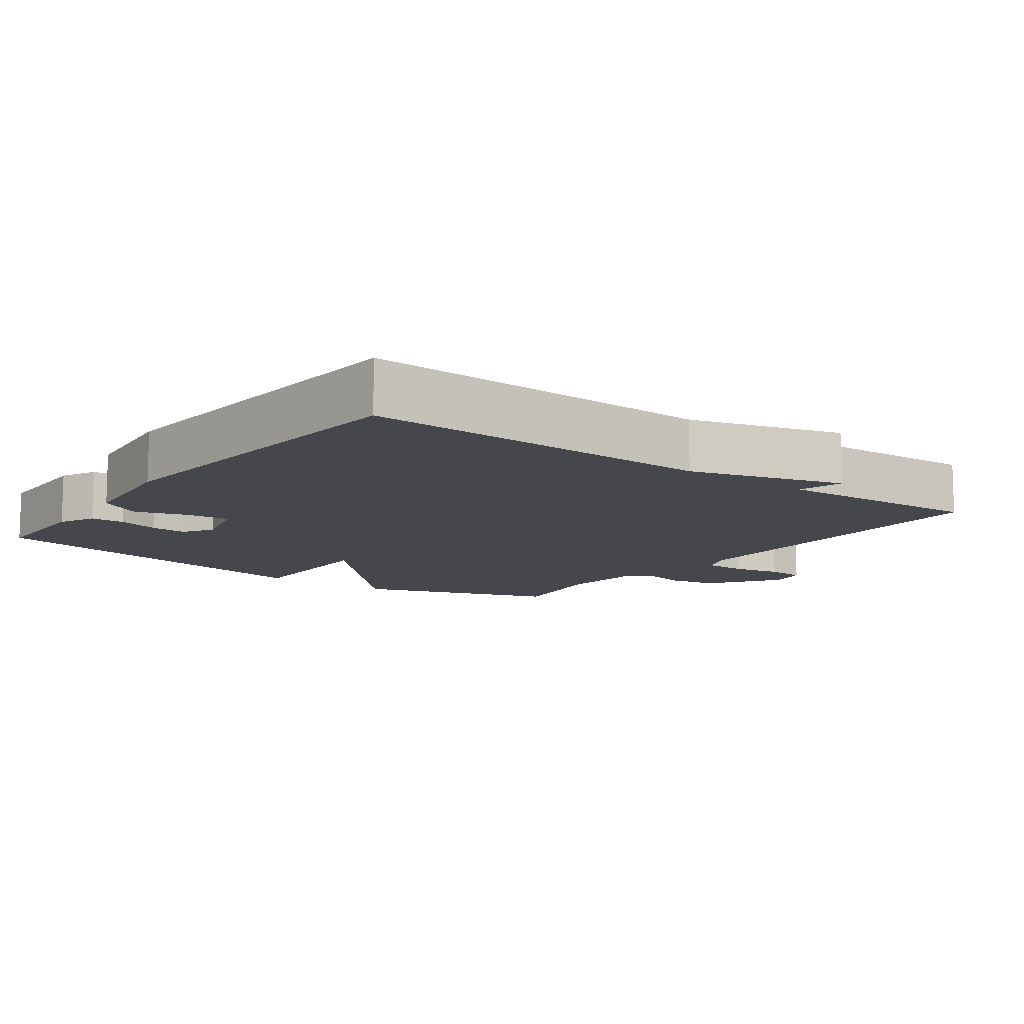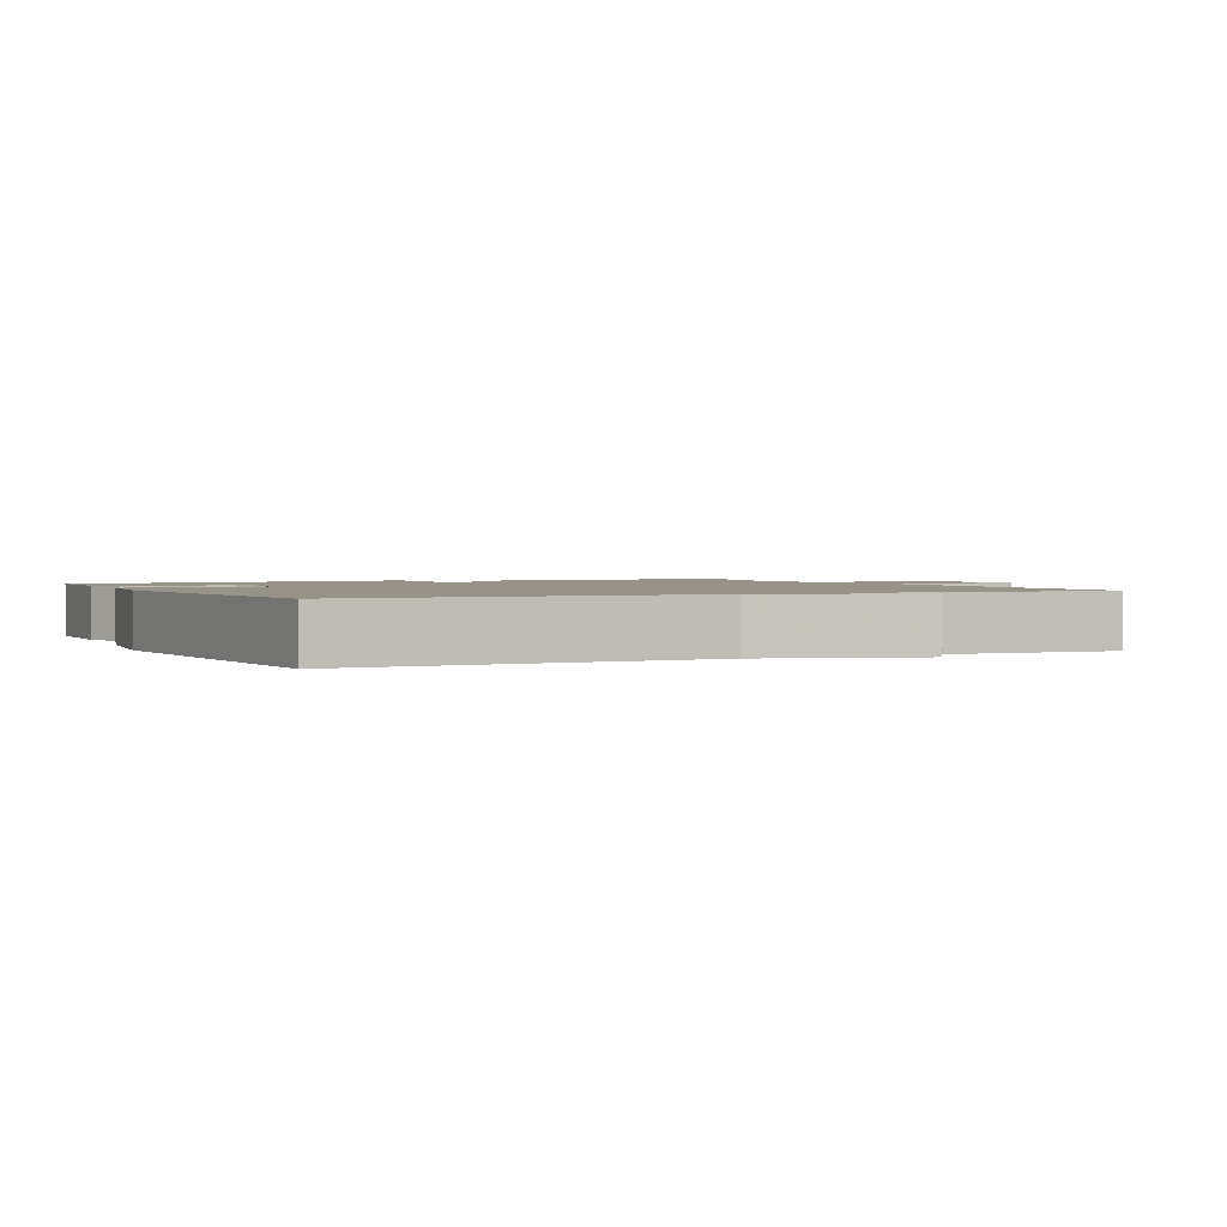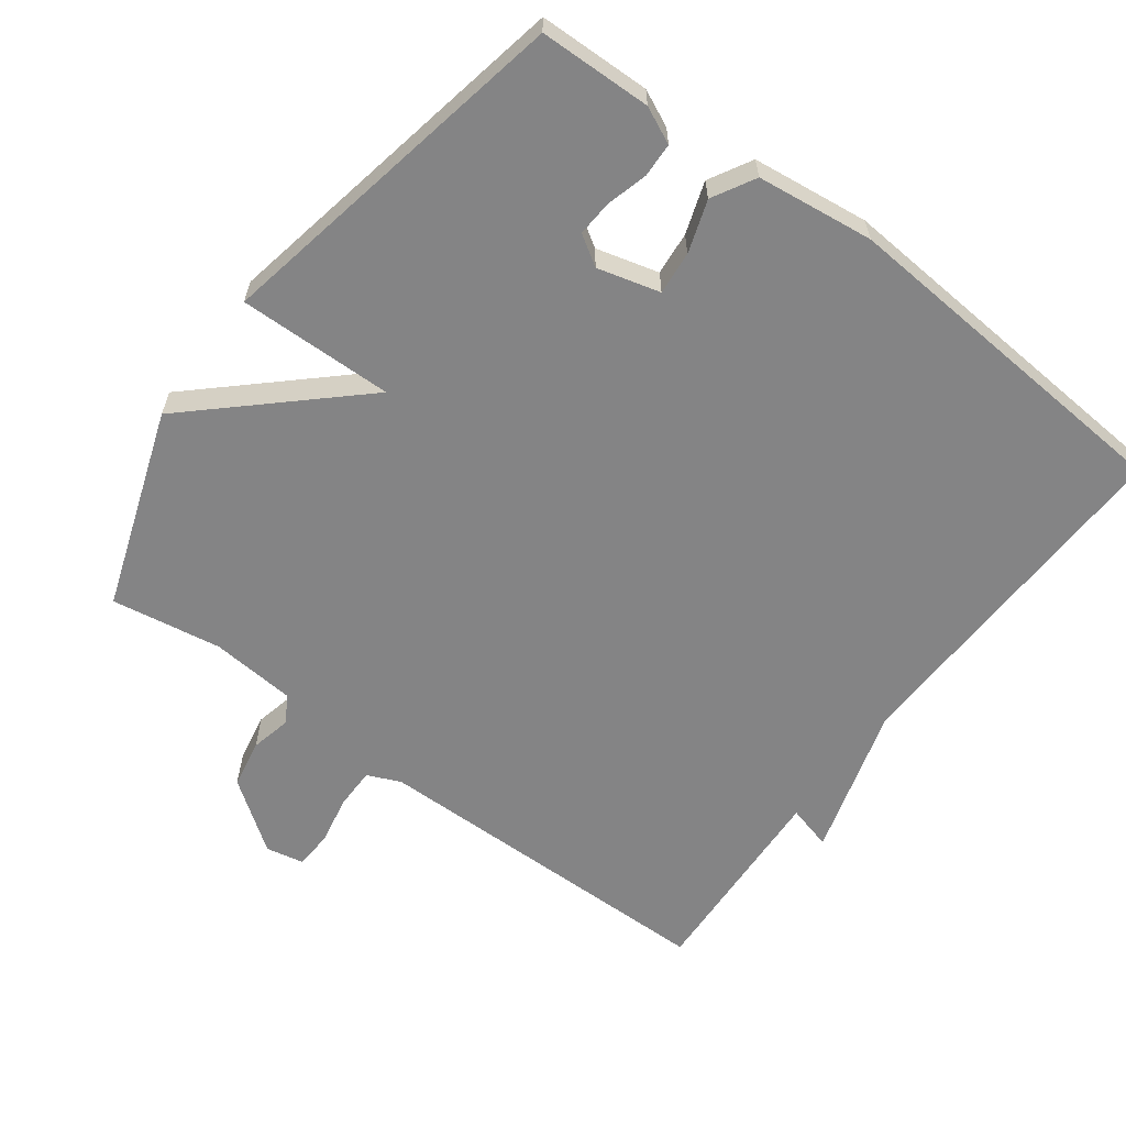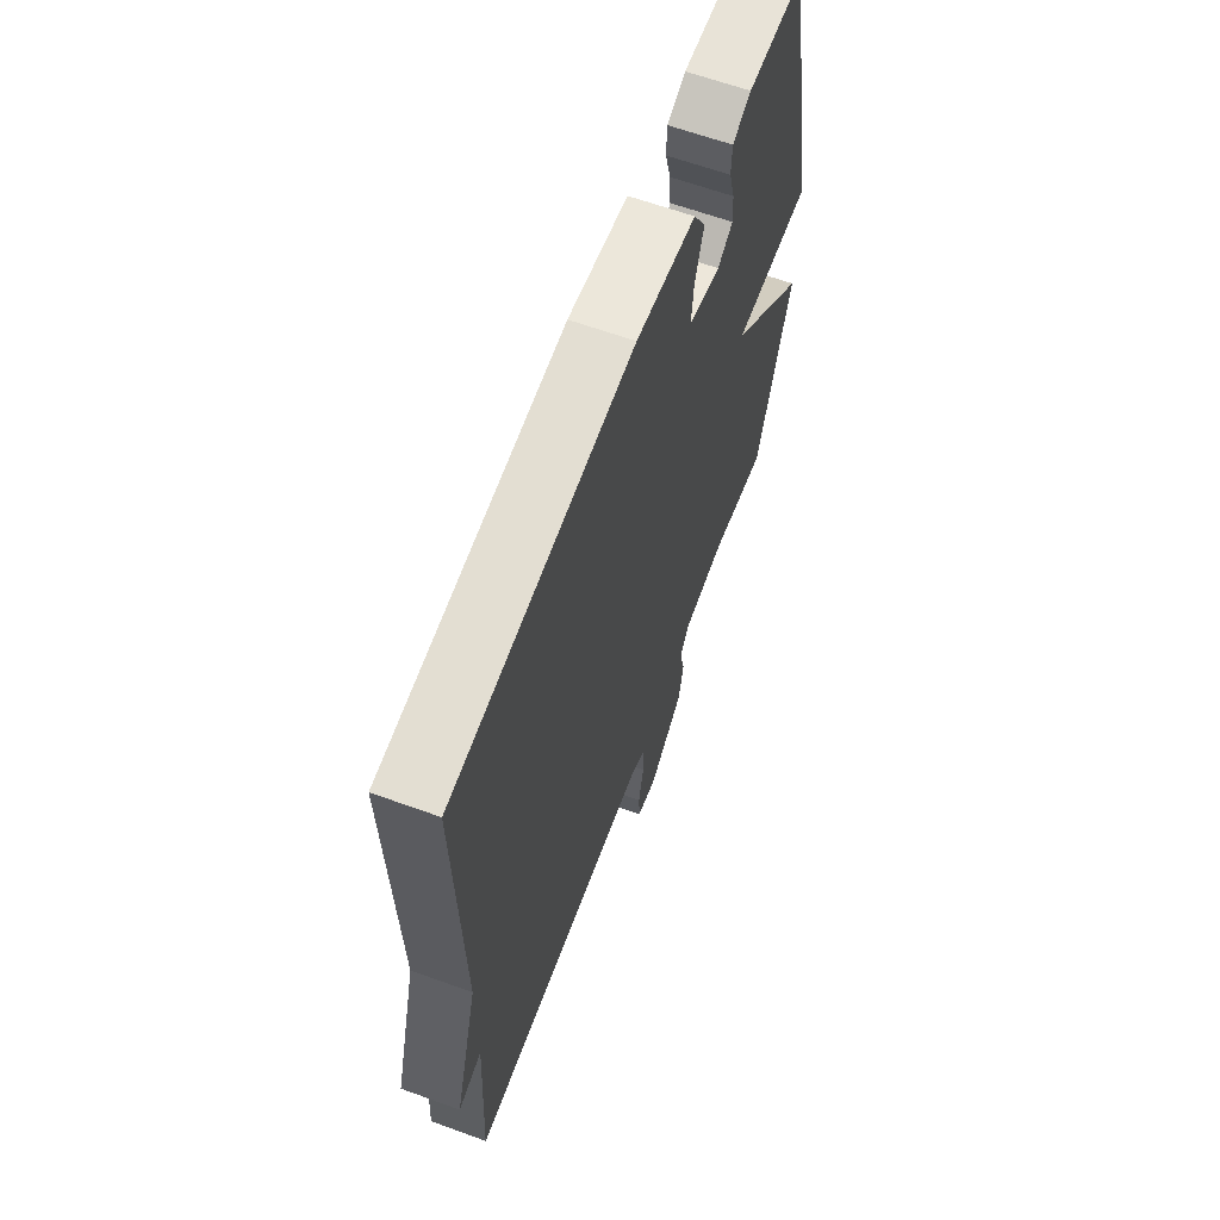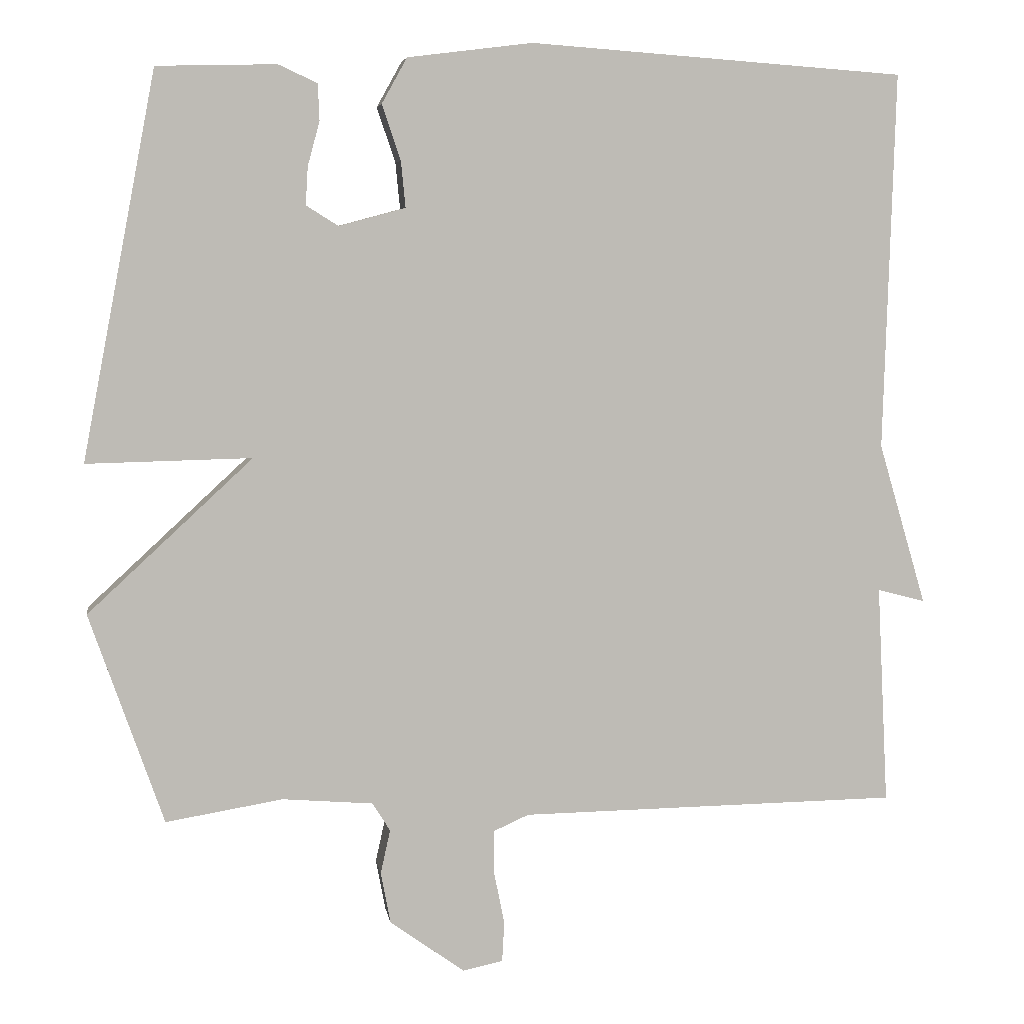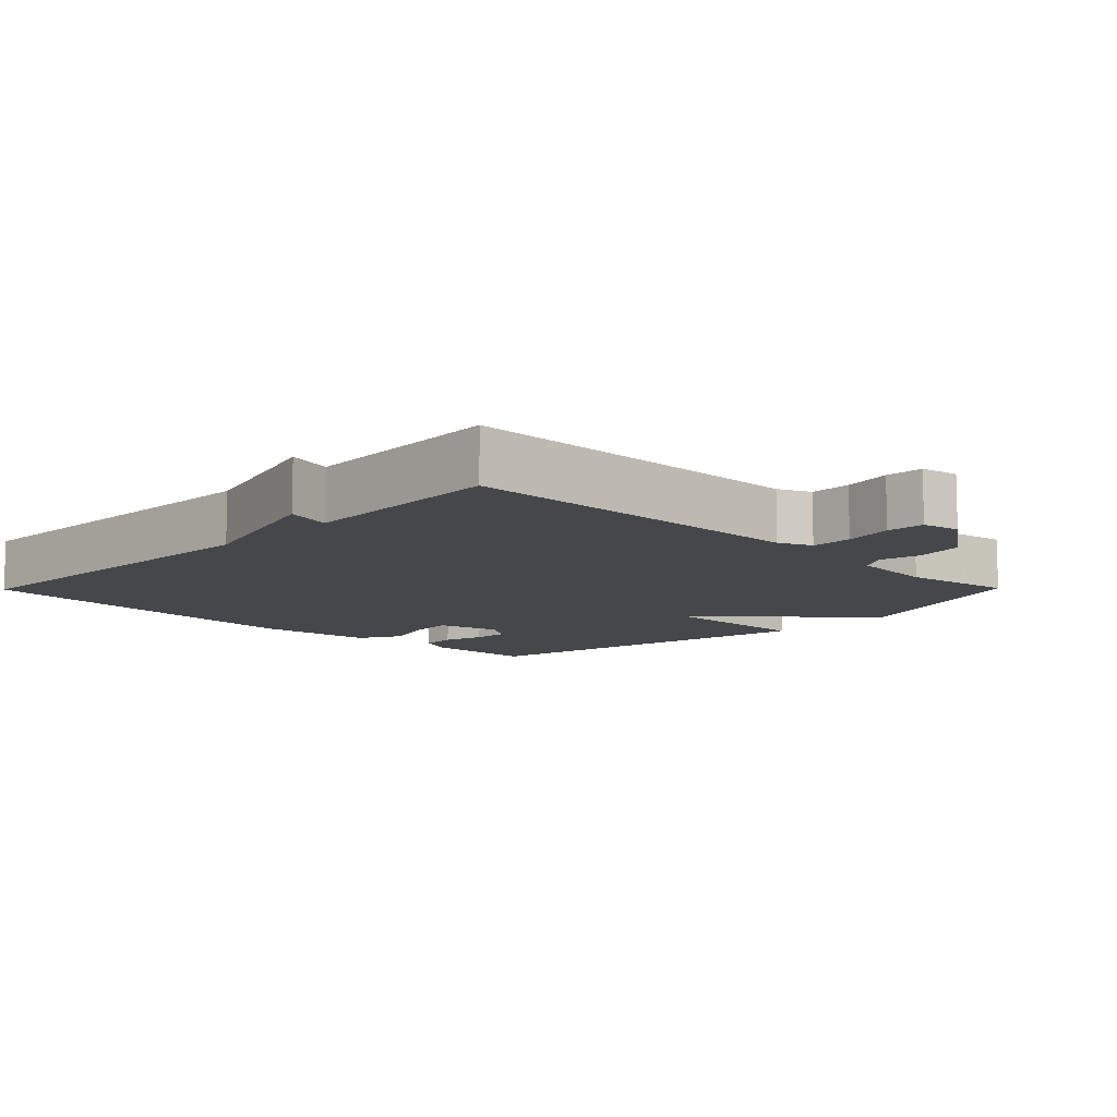
<metadata>
{"format":"obj","ext":"obj","renderer":"f3d","projection":"perspective","resolution":1024,"background":"white","views":[{"elev":-11.0,"azim":53.4,"up":"+Y"},{"elev":1.6,"azim":64.9,"up":"+Y"},{"elev":-61.5,"azim":-36.8,"up":"+Y"},{"elev":63.2,"azim":110.2,"up":"+Z"},{"elev":5.9,"azim":-8.6,"up":"+Z"},{"elev":-10.2,"azim":135.5,"up":"+Y"}]}
</metadata>
<code>
v -0.5 0.07 -0.5
v -0.599 0.07 -0.217
v -0.378 0.07 -0.012
v -0.599 0.07 -0.017
v -0.5 0.07 0.5
v -0.34 0.07 0.504
v -0.288 0.07 0.48
v -0.286 0.07 0.431
v -0.302 0.07 0.372
v -0.305 0.07 0.321
v -0.262 0.07 0.294
v -0.173 0.07 0.318
v -0.179 0.07 0.38
v -0.204 0.07 0.454
v -0.17 0.07 0.515
v -0.003 0.07 0.536
v 0.5 0.07 0.5
v 0.485 0.07 -0.006
v 0.549 0.07 -0.223
v 0.485 0.07 -0.206
v 0.5 0.07 -0.5
v -0.008 0.07 -0.507
v -0.055 0.07 -0.528
v -0.055 0.07 -0.587
v -0.041 0.07 -0.657
v -0.044 0.07 -0.711
v -0.098 0.07 -0.722
v -0.198 0.07 -0.65
v -0.211 0.07 -0.581
v -0.198 0.07 -0.522
v -0.222 0.07 -0.484
v -0.343 0.07 -0.474
v -0.5 0 -0.5
v -0.599 0 -0.217
v -0.378 0 -0.012
v -0.599 0 -0.017
v -0.5 0 0.5
v -0.34 0 0.504
v -0.288 0 0.48
v -0.286 0 0.431
v -0.302 0 0.372
v -0.305 0 0.321
v -0.262 0 0.294
v -0.173 0 0.318
v -0.179 0 0.38
v -0.204 0 0.454
v -0.17 0 0.515
v -0.003 0 0.536
v 0.5 0 0.5
v 0.485 0 -0.006
v 0.549 0 -0.223
v 0.485 0 -0.206
v 0.5 0 -0.5
v -0.008 0 -0.507
v -0.055 0 -0.528
v -0.055 0 -0.587
v -0.041 0 -0.657
v -0.044 0 -0.711
v -0.098 0 -0.722
v -0.198 0 -0.65
v -0.211 0 -0.581
v -0.198 0 -0.522
v -0.222 0 -0.484
v -0.343 0 -0.474
f 28 29 30
f 27 28 30
f 26 27 30
f 25 26 30
f 24 25 30
f 23 24 30 31
f 22 23 31
f 20 21 22 31
f 18 19 20
f 18 20 31 32
f 16 17 18
f 15 16 18
f 14 15 18
f 13 14 18
f 12 13 18
f 18 32 1
f 12 18 1
f 11 12 1
f 7 8 9
f 6 7 9
f 5 6 9
f 4 5 9
f 3 4 9 10
f 1 2 3
f 11 1 3
f 3 10 11
f 62 61 60
f 62 60 59
f 62 59 58
f 62 58 57
f 62 57 56
f 63 62 56 55
f 63 55 54
f 63 54 53 52
f 52 51 50
f 64 63 52 50
f 50 49 48
f 50 48 47
f 50 47 46
f 50 46 45
f 50 45 44
f 33 64 50
f 33 50 44
f 33 44 43
f 41 40 39
f 41 39 38
f 41 38 37
f 41 37 36
f 42 41 36 35
f 35 34 33
f 35 33 43
f 43 42 35
f 1 33 34 2
f 2 34 35 3
f 3 35 36 4
f 4 36 37 5
f 5 37 38 6
f 6 38 39 7
f 7 39 40 8
f 8 40 41 9
f 9 41 42 10
f 10 42 43 11
f 11 43 44 12
f 12 44 45 13
f 13 45 46 14
f 14 46 47 15
f 15 47 48 16
f 16 48 49 17
f 17 49 50 18
f 18 50 51 19
f 19 51 52 20
f 20 52 53 21
f 21 53 54 22
f 22 54 55 23
f 23 55 56 24
f 24 56 57 25
f 25 57 58 26
f 26 58 59 27
f 27 59 60 28
f 28 60 61 29
f 29 61 62 30
f 30 62 63 31
f 31 63 64 32
f 32 64 33 1

</code>
